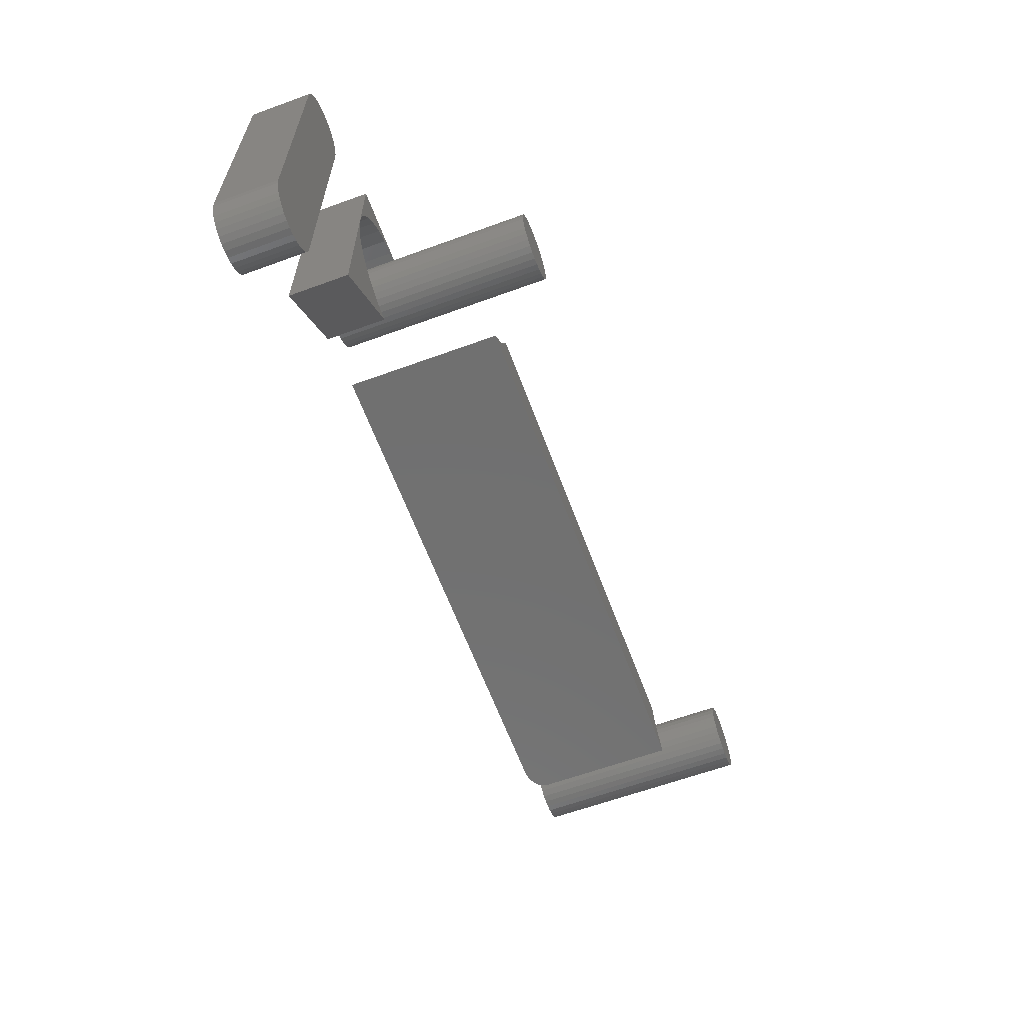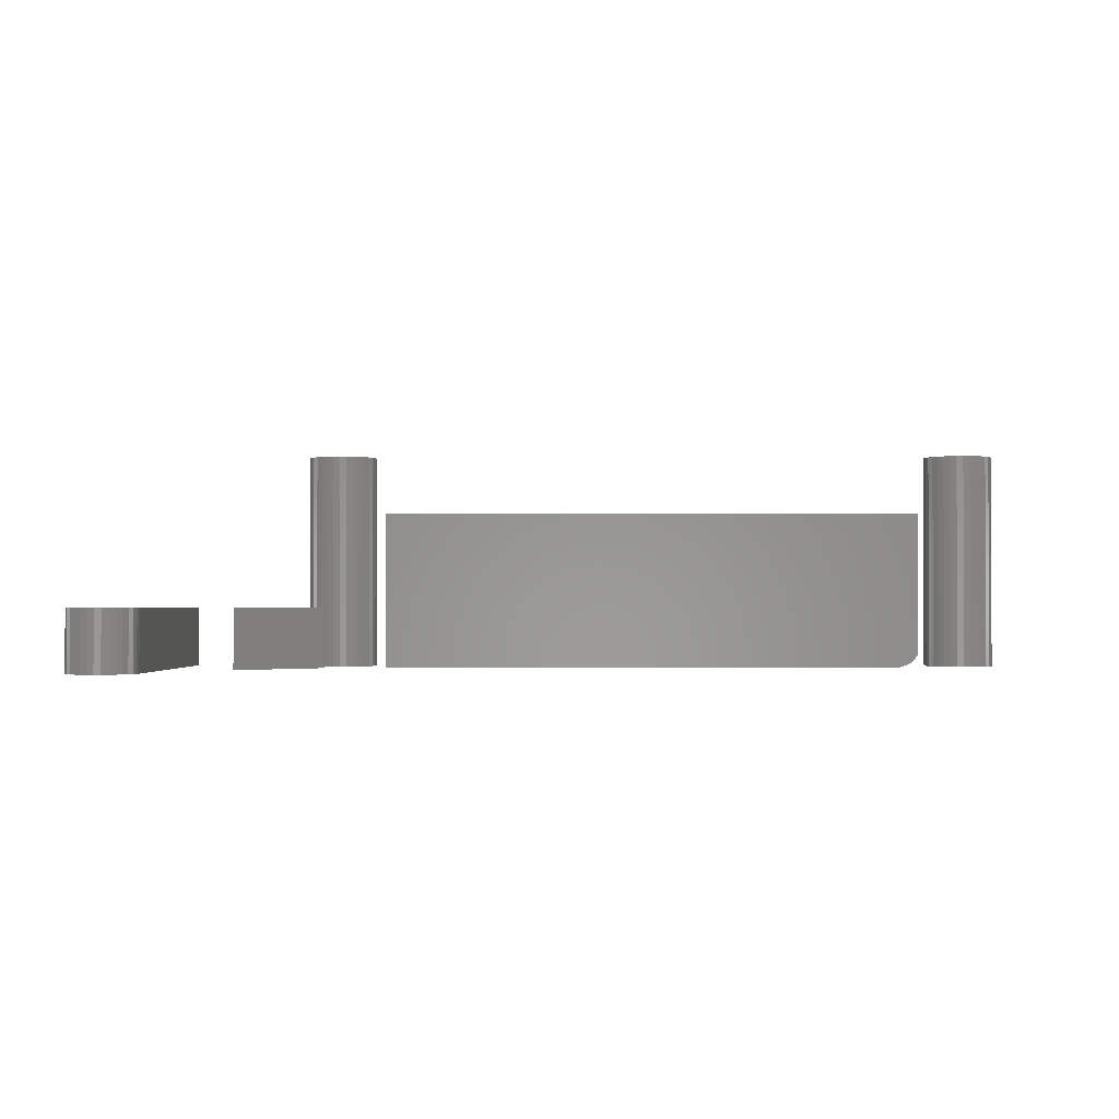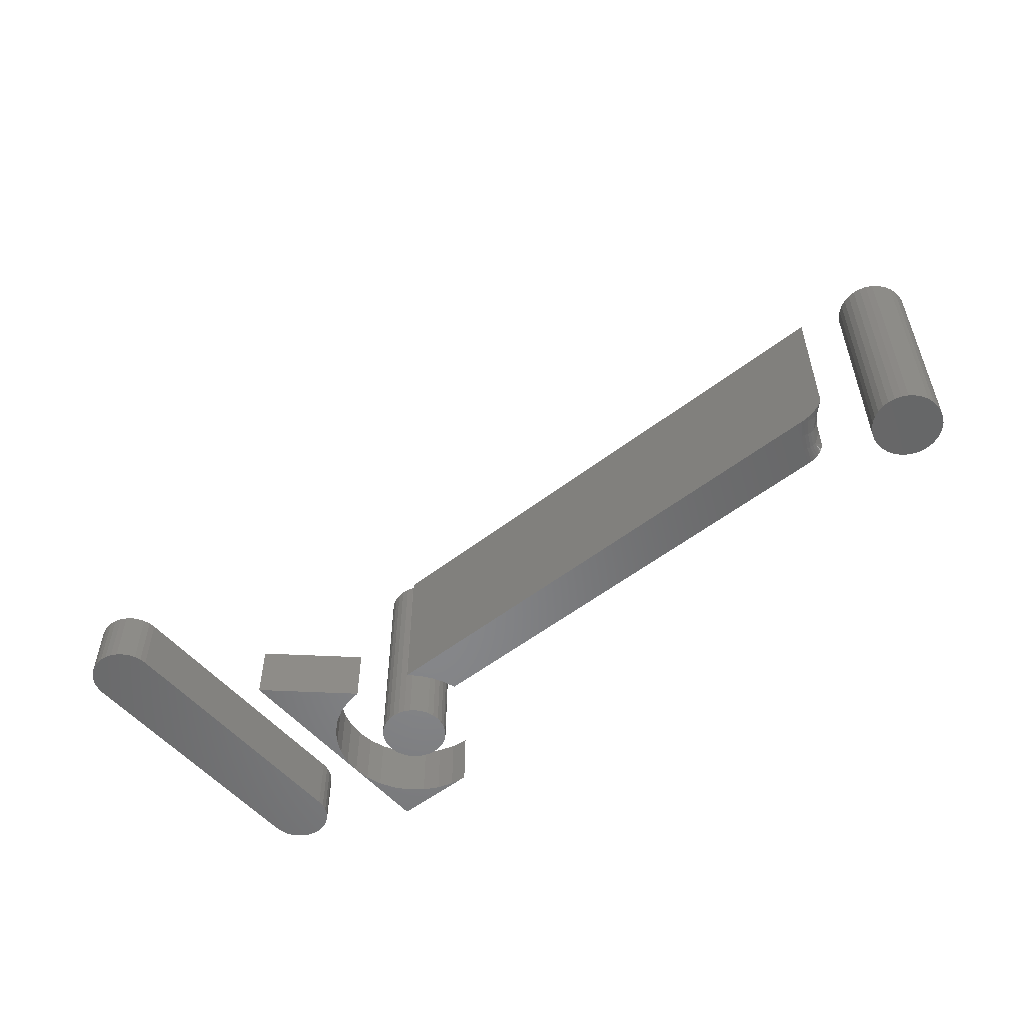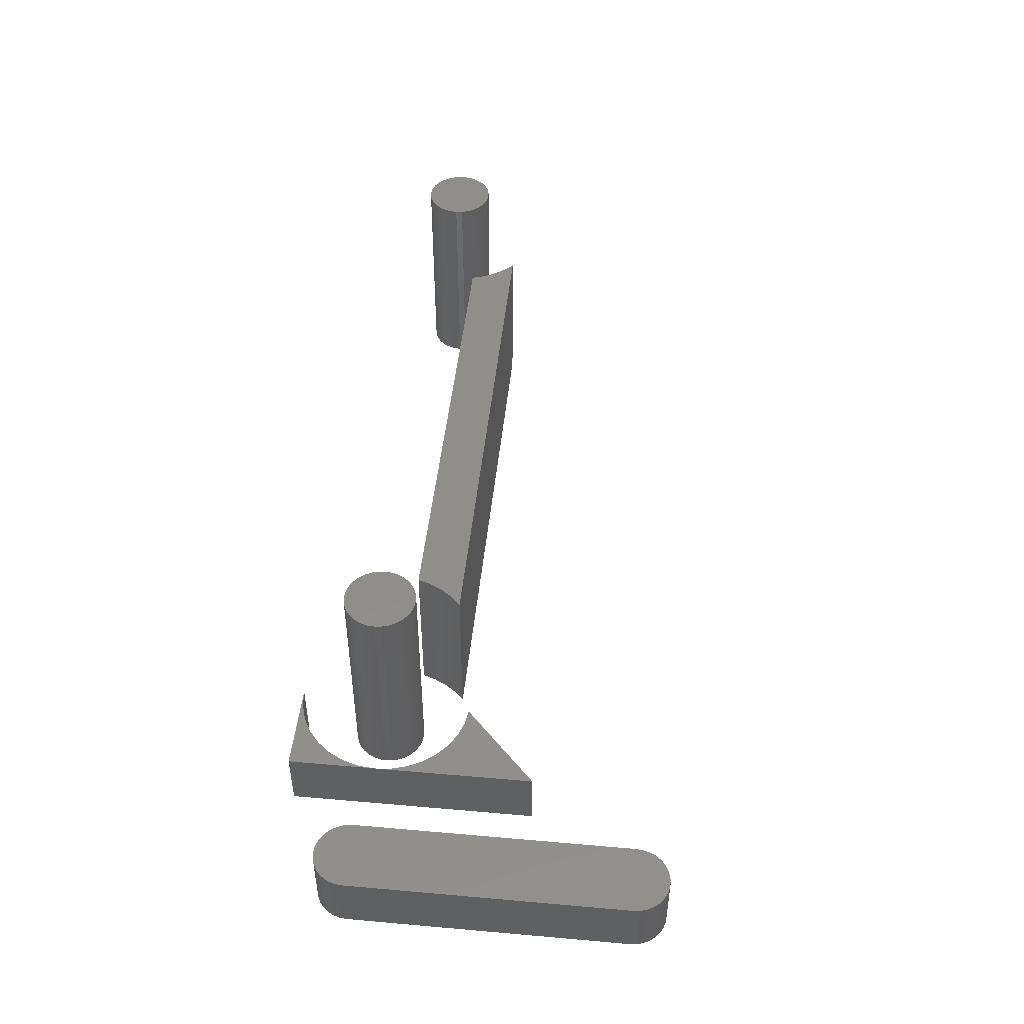
<metadata>
{"format":"stl","ext":"stl","renderer":"f3d","projection":"perspective","resolution":1024,"background":"white","views":[{"elev":-62.3,"azim":-69.7,"up":"+Y"},{"elev":-1.5,"azim":0.6,"up":"+Z"},{"elev":-53.9,"azim":39.6,"up":"+Z"},{"elev":46.8,"azim":-84.3,"up":"+Z"}]}
</metadata>
<code>
# stl→obj: 290 verts, 560 faces
v -0.3672 -0.1406 0.05469
v -0.2961 -0.07549 0.05469
v -0.3103 -0.07336 0.05469
v -0.3237 -0.0686 0.05469
v -0.336 -0.06137 0.05469
v -0.3468 -0.05195 0.05469
v -0.3555 -0.04067 0.05469
v -0.362 -0.02794 0.05469
v -0.3659 -0.01422 0.05469
v -0.3672 -1.586e-15 0.05469
v -0.3672 -0.1406 0
v -0.3672 0 0
v -0.3659 -0.01422 0
v -0.362 -0.02794 0
v -0.3555 -0.04067 0
v -0.3468 -0.05195 0
v -0.336 -0.06137 0
v -0.3237 -0.0686 0
v -0.3103 -0.07336 0
v -0.2961 -0.07549 0
v -0.3672 0.07812 0.05469
v -0.3657 0.01524 0.05469
v -0.3612 0.0299 0.05469
v -0.354 0.0434 0.05469
v -0.3443 0.05524 0.05469
v -0.3325 0.06496 0.05469
v -0.319 0.07218 0.05469
v -0.3043 0.07662 0.05469
v -0.2891 0.07812 0.05469
v -0.3672 0.07812 0
v -0.2891 0.07812 0
v -0.3043 0.07662 0
v -0.319 0.07218 0
v -0.3325 0.06496 0
v -0.3443 0.05524 0
v -0.354 0.0434 0
v -0.3612 0.0299 0
v -0.3657 0.01524 0
v -0.4579 0.03984 0.05469
v -0.4637 0.03926 0.05469
v -0.4694 0.03754 0.05469
v -0.452 0.03926 0.05469
v -0.4463 0.03754 0.05469
v -0.4746 0.03475 0.05469
v -0.4411 0.03475 0.05469
v -0.4792 0.03099 0.05469
v -0.4365 0.03099 0.05469
v -0.483 0.02641 0.05469
v -0.4327 0.02641 0.05469
v -0.4858 0.02119 0.05469
v -0.4299 0.02119 0.05469
v -0.4875 0.01552 0.05469
v -0.4282 0.01552 0.05469
v -0.4282 -0.2421 0.05469
v -0.4858 -0.2477 0.05469
v -0.4299 -0.2477 0.05469
v -0.483 -0.253 0.05469
v -0.4327 -0.253 0.05469
v -0.4792 -0.2576 0.05469
v -0.4365 -0.2576 0.05469
v -0.4746 -0.2613 0.05469
v -0.4411 -0.2613 0.05469
v -0.4694 -0.2641 0.05469
v -0.4463 -0.2641 0.05469
v -0.4637 -0.2658 0.05469
v -0.4579 -0.2664 0.05469
v -0.452 -0.2658 0.05469
v -0.4276 0.009622 0.05469
v -0.4881 0.009622 0.05469
v -0.4276 -0.2362 0.05469
v -0.4881 -0.2362 0.05469
v -0.4875 -0.2421 0.05469
v -0.4694 0.03754 0
v -0.4637 0.03926 0
v -0.4579 0.03984 0
v -0.452 0.03926 0
v -0.4463 0.03754 0
v -0.4746 0.03475 0
v -0.4411 0.03475 0
v -0.4792 0.03099 0
v -0.4365 0.03099 0
v -0.483 0.02641 0
v -0.4327 0.02641 0
v -0.4858 0.02119 0
v -0.4299 0.02119 0
v -0.4875 0.01552 0
v -0.4282 0.01552 0
v -0.4299 -0.2477 0
v -0.4858 -0.2477 0
v -0.4282 -0.2421 0
v -0.483 -0.253 0
v -0.4327 -0.253 0
v -0.4792 -0.2576 0
v -0.4365 -0.2576 0
v -0.4746 -0.2613 0
v -0.4411 -0.2613 0
v -0.4694 -0.2641 0
v -0.4463 -0.2641 0
v -0.4637 -0.2658 0
v -0.4579 -0.2664 0
v -0.452 -0.2658 0
v -0.4875 -0.2421 0
v -0.4881 -0.2362 0
v -0.4276 -0.2362 0
v -0.4881 0.009622 0
v -0.4276 0.009622 0
v 0.2899 0.03125 0.1953
v 0.2838 0.03065 0.1953
v 0.2779 0.02887 0.1953
v 0.296 0.03065 0.1953
v 0.3018 0.02887 0.1953
v 0.2725 0.02598 0.1953
v 0.3072 0.02598 0.1953
v 0.2678 0.0221 0.1953
v 0.312 0.0221 0.1953
v 0.2639 0.01736 0.1953
v 0.3159 0.01736 0.1953
v 0.261 0.01196 0.1953
v 0.3188 0.01196 0.1953
v 0.2592 0.006097 0.1953
v 0.3205 0.006097 0.1953
v 0.3205 -0.006097 0.1953
v 0.261 -0.01196 0.1953
v 0.3188 -0.01196 0.1953
v 0.2639 -0.01736 0.1953
v 0.3159 -0.01736 0.1953
v 0.2678 -0.0221 0.1953
v 0.312 -0.0221 0.1953
v 0.2725 -0.02598 0.1953
v 0.3072 -0.02598 0.1953
v 0.2779 -0.02887 0.1953
v 0.3018 -0.02887 0.1953
v 0.2838 -0.03065 0.1953
v 0.2899 -0.03125 0.1953
v 0.296 -0.03065 0.1953
v 0.3211 0 0.1953
v 0.2586 3.827e-18 0.1953
v 0.2592 -0.006097 0.1953
v 0.2779 0.02887 0
v 0.2838 0.03065 0
v 0.2899 0.03125 0
v 0.296 0.03065 0
v 0.3018 0.02887 0
v 0.2725 0.02598 0
v 0.3072 0.02598 0
v 0.2678 0.0221 0
v 0.312 0.0221 0
v 0.2639 0.01736 0
v 0.3159 0.01736 0
v 0.261 0.01196 0
v 0.3188 0.01196 0
v 0.2592 0.006097 0
v 0.3205 0.006097 0
v 0.3188 -0.01196 0
v 0.261 -0.01196 0
v 0.3205 -0.006097 0
v 0.2639 -0.01736 0
v 0.3159 -0.01736 0
v 0.2678 -0.0221 0
v 0.312 -0.0221 0
v 0.2725 -0.02598 0
v 0.3072 -0.02598 0
v 0.2779 -0.02887 0
v 0.3018 -0.02887 0
v 0.2838 -0.03065 0
v 0.2899 -0.03125 0
v 0.296 -0.03065 0
v 0.2592 -0.006097 0
v 0.2586 3.827e-18 0
v 0.3211 0 0
v -0.2882 0.03125 0.1953
v -0.2943 0.03065 0.1953
v -0.3002 0.02887 0.1953
v -0.2821 0.03065 0.1953
v -0.2763 0.02887 0.1953
v -0.3056 0.02598 0.1953
v -0.2709 0.02598 0.1953
v -0.3103 0.0221 0.1953
v -0.2661 0.0221 0.1953
v -0.3142 0.01736 0.1953
v -0.2623 0.01736 0.1953
v -0.3171 0.01196 0.1953
v -0.2594 0.01196 0.1953
v -0.3189 0.006097 0.1953
v -0.2576 0.006097 0.1953
v -0.2576 -0.006097 0.1953
v -0.3171 -0.01196 0.1953
v -0.2594 -0.01196 0.1953
v -0.3142 -0.01736 0.1953
v -0.2623 -0.01736 0.1953
v -0.3103 -0.0221 0.1953
v -0.2661 -0.0221 0.1953
v -0.3056 -0.02598 0.1953
v -0.2709 -0.02598 0.1953
v -0.3002 -0.02887 0.1953
v -0.2763 -0.02887 0.1953
v -0.2943 -0.03065 0.1953
v -0.2882 -0.03125 0.1953
v -0.2821 -0.03065 0.1953
v -0.257 0 0.1953
v -0.3195 3.827e-18 0.1953
v -0.3189 -0.006097 0.1953
v -0.3002 0.02887 0
v -0.2943 0.03065 0
v -0.2882 0.03125 0
v -0.2821 0.03065 0
v -0.2763 0.02887 0
v -0.3056 0.02598 0
v -0.2709 0.02598 0
v -0.3103 0.0221 0
v -0.2661 0.0221 0
v -0.3142 0.01736 0
v -0.2623 0.01736 0
v -0.3171 0.01196 0
v -0.2594 0.01196 0
v -0.3189 0.006097 0
v -0.2576 0.006097 0
v -0.2594 -0.01196 0
v -0.3171 -0.01196 0
v -0.2576 -0.006097 0
v -0.3142 -0.01736 0
v -0.2623 -0.01736 0
v -0.3103 -0.0221 0
v -0.2661 -0.0221 0
v -0.3056 -0.02598 0
v -0.2709 -0.02598 0
v -0.3002 -0.02887 0
v -0.2763 -0.02887 0
v -0.2943 -0.03065 0
v -0.2882 -0.03125 0
v -0.2821 -0.03065 0
v -0.3189 -0.006097 0
v -0.3195 3.827e-18 0
v -0.257 0 0
v -0.2422 -0.0625 0
v -0.2335 -0.0539 0
v 0.2203 -0.0625 0
v 0.2116 -0.05002 0
v -0.2263 -0.04408 0
v -0.2206 -0.03326 0
v 0.205 -0.0363 0
v -0.2167 -0.02171 0
v 0.2006 -0.02171 0
v 0.2079 -0.02171 0.001676
v 0.2031 -0.02171 0.0001796
v 0.2055 -0.02171 0.000743
v -0.2167 -0.02171 0.1406
v 0.2167 -0.02171 0.1406
v 0.2149 -0.02171 0.008508
v 0.2167 -0.02171 0.01562
v 0.2165 -0.02171 0.01318
v 0.2159 -0.02171 0.01078
v 0.2136 -0.02171 0.006413
v 0.2119 -0.02171 0.004546
v 0.21 -0.02171 0.002954
v 0.2263 -0.04408 0.01562
v 0.2335 -0.0539 0.1406
v 0.2335 -0.0539 0.01562
v 0.2422 -0.0625 0.1406
v 0.2422 -0.0625 0.01562
v 0.2263 -0.04408 0.1406
v 0.2206 -0.03326 0.01562
v 0.2206 -0.03326 0.1406
v -0.2422 -0.0625 0.1406
v 0.2378 -0.0625 0.006533
v 0.2397 -0.0625 0.008715
v 0.2412 -0.0625 0.01109
v 0.242 -0.0625 0.01359
v 0.2219 -0.0625 4.778e-05
v 0.2267 -0.0625 0.0007562
v 0.2313 -0.0625 0.002295
v 0.2354 -0.0625 0.00461
v 0.2146 -0.04909 0.0003002
v 0.2234 -0.06138 0.0003002
v 0.2256 -0.05949 0.001189
v 0.2277 -0.05774 0.002633
v 0.2295 -0.05622 0.004576
v 0.231 -0.05496 0.006944
v 0.2321 -0.05403 0.009646
v 0.2328 -0.05346 0.01258
v 0.208 -0.03553 0.0003002
v 0.2107 -0.03446 0.001189
v 0.2132 -0.03348 0.002633
v 0.2154 -0.03261 0.004576
v 0.2215 -0.04499 0.004576
v 0.2171 -0.04759 0.001189
v 0.2195 -0.04621 0.002633
v -0.2335 -0.0539 0.1406
v -0.2206 -0.03326 0.1406
v -0.2263 -0.04408 0.1406
f 1 2 3
f 1 3 4
f 1 4 5
f 1 5 6
f 1 6 7
f 1 7 8
f 1 8 9
f 1 9 10
f 11 12 13
f 11 13 14
f 11 14 15
f 11 15 16
f 11 16 17
f 11 17 18
f 11 18 19
f 11 19 20
f 10 12 1
f 1 12 11
f 16 5 17
f 17 5 4
f 17 4 18
f 18 4 3
f 18 3 19
f 19 3 2
f 19 2 20
f 5 16 6
f 6 16 15
f 6 15 7
f 7 15 14
f 7 14 8
f 8 14 13
f 8 13 9
f 9 13 12
f 9 12 10
f 21 10 22
f 21 22 23
f 21 23 24
f 21 24 25
f 21 25 26
f 21 26 27
f 21 27 28
f 21 28 29
f 30 31 32
f 30 32 33
f 30 33 34
f 30 34 35
f 30 35 36
f 30 36 37
f 30 37 38
f 30 38 12
f 35 24 36
f 36 24 23
f 36 23 37
f 37 23 22
f 37 22 38
f 38 22 10
f 38 10 12
f 24 35 25
f 25 35 34
f 25 34 26
f 26 34 33
f 26 33 27
f 27 33 32
f 27 32 28
f 28 32 31
f 28 31 29
f 21 30 10
f 10 30 12
f 29 31 21
f 21 31 30
f 1 11 2
f 2 11 20
f 39 40 41
f 42 39 41
f 42 41 43
f 43 41 44
f 43 44 45
f 45 44 46
f 45 46 47
f 47 46 48
f 47 48 49
f 49 48 50
f 49 50 51
f 51 50 52
f 51 52 53
f 54 55 56
f 56 55 57
f 56 57 58
f 58 57 59
f 58 59 60
f 60 59 61
f 60 61 62
f 62 61 63
f 62 63 64
f 64 63 65
f 64 65 66
f 64 66 67
f 53 52 68
f 68 52 69
f 68 69 70
f 70 69 71
f 70 71 54
f 54 71 72
f 54 72 55
f 73 74 75
f 73 75 76
f 77 73 76
f 78 73 77
f 79 78 77
f 80 78 79
f 81 80 79
f 82 80 81
f 83 82 81
f 84 82 83
f 85 84 83
f 86 84 85
f 87 86 85
f 88 89 90
f 91 89 88
f 92 91 88
f 93 91 92
f 94 93 92
f 95 93 94
f 96 95 94
f 97 95 96
f 98 97 96
f 99 97 98
f 100 99 98
f 101 100 98
f 89 102 90
f 90 102 103
f 90 103 104
f 104 103 105
f 104 105 106
f 106 105 86
f 106 86 87
f 69 105 71
f 71 105 103
f 105 69 86
f 86 69 52
f 86 52 84
f 84 52 50
f 84 50 82
f 82 50 48
f 82 48 80
f 80 48 46
f 80 46 78
f 78 46 44
f 78 44 73
f 73 44 41
f 73 41 74
f 74 41 40
f 74 40 75
f 75 40 39
f 75 39 76
f 76 39 42
f 76 42 77
f 77 42 43
f 77 43 79
f 79 43 45
f 79 45 81
f 81 45 47
f 81 47 83
f 83 47 49
f 83 49 85
f 85 49 51
f 85 51 87
f 87 51 53
f 87 53 106
f 106 53 68
f 70 104 68
f 68 104 106
f 104 70 90
f 90 70 54
f 90 54 88
f 88 54 56
f 88 56 92
f 92 56 58
f 92 58 94
f 94 58 60
f 94 60 96
f 96 60 62
f 96 62 98
f 98 62 64
f 98 64 101
f 101 64 67
f 101 67 100
f 100 67 66
f 100 66 99
f 99 66 65
f 99 65 97
f 97 65 63
f 97 63 95
f 95 63 61
f 95 61 93
f 93 61 59
f 93 59 91
f 91 59 57
f 91 57 89
f 89 57 55
f 89 55 102
f 102 55 72
f 102 72 103
f 103 72 71
f 107 108 109
f 110 107 109
f 110 109 111
f 111 109 112
f 111 112 113
f 113 112 114
f 113 114 115
f 115 114 116
f 115 116 117
f 117 116 118
f 117 118 119
f 119 118 120
f 119 120 121
f 122 123 124
f 124 123 125
f 124 125 126
f 126 125 127
f 126 127 128
f 128 127 129
f 128 129 130
f 130 129 131
f 130 131 132
f 132 131 133
f 132 133 134
f 132 134 135
f 121 120 136
f 136 120 137
f 136 137 122
f 122 137 138
f 122 138 123
f 139 140 141
f 139 141 142
f 143 139 142
f 144 139 143
f 145 144 143
f 146 144 145
f 147 146 145
f 148 146 147
f 149 148 147
f 150 148 149
f 151 150 149
f 152 150 151
f 153 152 151
f 154 155 156
f 157 155 154
f 158 157 154
f 159 157 158
f 160 159 158
f 161 159 160
f 162 161 160
f 163 161 162
f 164 163 162
f 165 163 164
f 166 165 164
f 167 166 164
f 155 168 156
f 156 168 169
f 156 169 170
f 170 169 152
f 170 152 153
f 170 136 156
f 156 136 122
f 156 122 154
f 154 122 124
f 154 124 158
f 158 124 126
f 158 126 160
f 160 126 128
f 160 128 162
f 162 128 130
f 162 130 164
f 164 130 132
f 164 132 167
f 167 132 135
f 167 135 166
f 166 135 134
f 166 134 165
f 165 134 133
f 165 133 163
f 163 133 131
f 163 131 161
f 161 131 129
f 161 129 159
f 159 129 127
f 159 127 157
f 157 127 125
f 157 125 155
f 155 125 123
f 155 123 168
f 168 123 138
f 168 138 169
f 169 138 137
f 169 137 152
f 152 137 120
f 152 120 150
f 150 120 118
f 150 118 148
f 148 118 116
f 148 116 146
f 146 116 114
f 146 114 144
f 144 114 112
f 144 112 139
f 139 112 109
f 139 109 140
f 140 109 108
f 140 108 141
f 141 108 107
f 141 107 142
f 142 107 110
f 142 110 143
f 143 110 111
f 143 111 145
f 145 111 113
f 145 113 147
f 147 113 115
f 147 115 149
f 149 115 117
f 149 117 151
f 151 117 119
f 151 119 153
f 153 119 121
f 153 121 170
f 170 121 136
f 171 172 173
f 174 171 173
f 174 173 175
f 175 173 176
f 175 176 177
f 177 176 178
f 177 178 179
f 179 178 180
f 179 180 181
f 181 180 182
f 181 182 183
f 183 182 184
f 183 184 185
f 186 187 188
f 188 187 189
f 188 189 190
f 190 189 191
f 190 191 192
f 192 191 193
f 192 193 194
f 194 193 195
f 194 195 196
f 196 195 197
f 196 197 198
f 196 198 199
f 185 184 200
f 200 184 201
f 200 201 186
f 186 201 202
f 186 202 187
f 203 204 205
f 203 205 206
f 207 203 206
f 208 203 207
f 209 208 207
f 210 208 209
f 211 210 209
f 212 210 211
f 213 212 211
f 214 212 213
f 215 214 213
f 216 214 215
f 217 216 215
f 218 219 220
f 221 219 218
f 222 221 218
f 223 221 222
f 224 223 222
f 225 223 224
f 226 225 224
f 227 225 226
f 228 227 226
f 229 227 228
f 230 229 228
f 231 230 228
f 219 232 220
f 220 232 233
f 220 233 234
f 234 233 216
f 234 216 217
f 234 200 220
f 220 200 186
f 220 186 218
f 218 186 188
f 218 188 222
f 222 188 190
f 222 190 224
f 224 190 192
f 224 192 226
f 226 192 194
f 226 194 228
f 228 194 196
f 228 196 231
f 231 196 199
f 231 199 230
f 230 199 198
f 230 198 229
f 229 198 197
f 229 197 227
f 227 197 195
f 227 195 225
f 225 195 193
f 225 193 223
f 223 193 191
f 223 191 221
f 221 191 189
f 221 189 219
f 219 189 187
f 219 187 232
f 232 187 202
f 232 202 233
f 233 202 201
f 233 201 216
f 216 201 184
f 216 184 214
f 214 184 182
f 214 182 212
f 212 182 180
f 212 180 210
f 210 180 178
f 210 178 208
f 208 178 176
f 208 176 203
f 203 176 173
f 203 173 204
f 204 173 172
f 204 172 205
f 205 172 171
f 205 171 206
f 206 171 174
f 206 174 207
f 207 174 175
f 207 175 209
f 209 175 177
f 209 177 211
f 211 177 179
f 211 179 213
f 213 179 181
f 213 181 215
f 215 181 183
f 215 183 217
f 217 183 185
f 217 185 234
f 234 185 200
f 235 236 237
f 236 238 237
f 236 239 238
f 238 239 240
f 238 240 241
f 241 240 242
f 241 242 243
f 243 244 245
f 244 246 245
f 247 248 244
f 247 244 243
f 247 243 242
f 249 248 250
f 249 250 251
f 249 251 252
f 248 249 253
f 248 253 254
f 248 254 255
f 248 255 244
f 256 257 258
f 258 257 259
f 258 259 260
f 257 256 261
f 261 256 262
f 261 262 263
f 263 262 250
f 263 250 248
f 237 264 235
f 265 266 267
f 265 267 268
f 265 268 260
f 259 264 237
f 259 237 269
f 259 269 270
f 259 270 271
f 259 271 272
f 259 272 265
f 259 265 260
f 237 273 269
f 237 238 273
f 270 269 274
f 274 275 270
f 271 270 275
f 271 275 276
f 271 276 277
f 271 277 272
f 272 277 278
f 272 278 265
f 266 265 278
f 278 279 266
f 267 266 279
f 279 280 267
f 267 280 268
f 268 280 258
f 260 268 258
f 281 246 282
f 246 244 282
f 282 244 255
f 282 255 283
f 280 256 258
f 284 283 255
f 284 255 254
f 284 254 253
f 284 253 249
f 284 249 252
f 284 252 251
f 284 251 250
f 284 250 262
f 284 262 285
f 285 262 256
f 285 256 280
f 285 280 279
f 285 279 278
f 285 278 277
f 241 243 281
f 281 243 245
f 281 245 246
f 238 241 273
f 273 241 281
f 273 281 286
f 286 281 282
f 286 282 287
f 287 282 283
f 287 283 285
f 285 283 284
f 285 277 287
f 287 277 276
f 287 276 286
f 286 276 275
f 286 275 273
f 273 275 274
f 273 274 269
f 264 257 288
f 264 259 257
f 261 288 257
f 248 247 263
f 263 247 289
f 263 289 261
f 261 289 290
f 261 290 288
f 239 289 240
f 240 289 247
f 240 247 242
f 289 239 290
f 290 239 236
f 290 236 288
f 288 236 235
f 288 235 264

</code>
